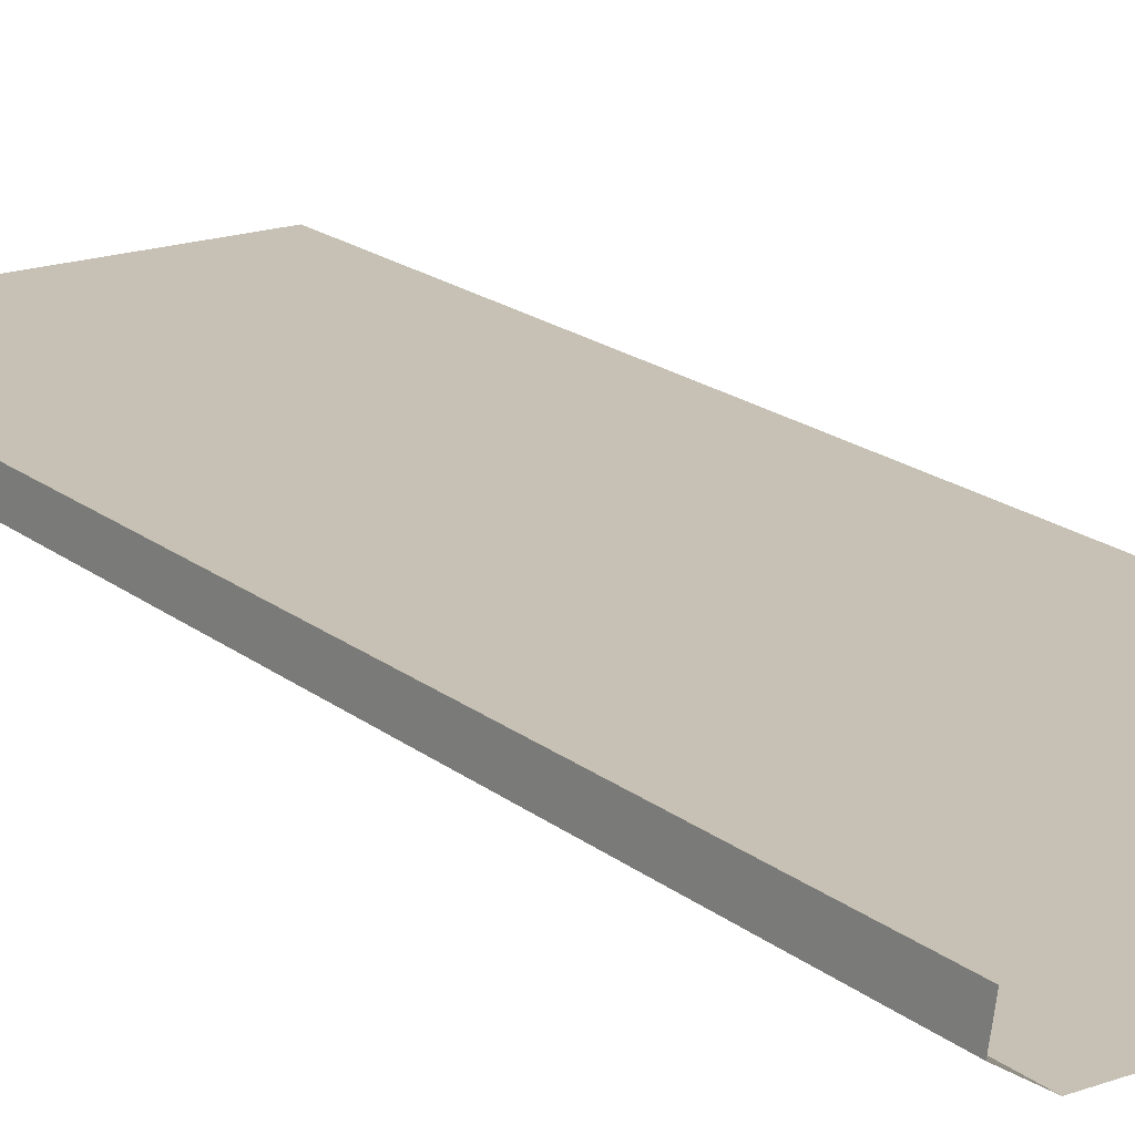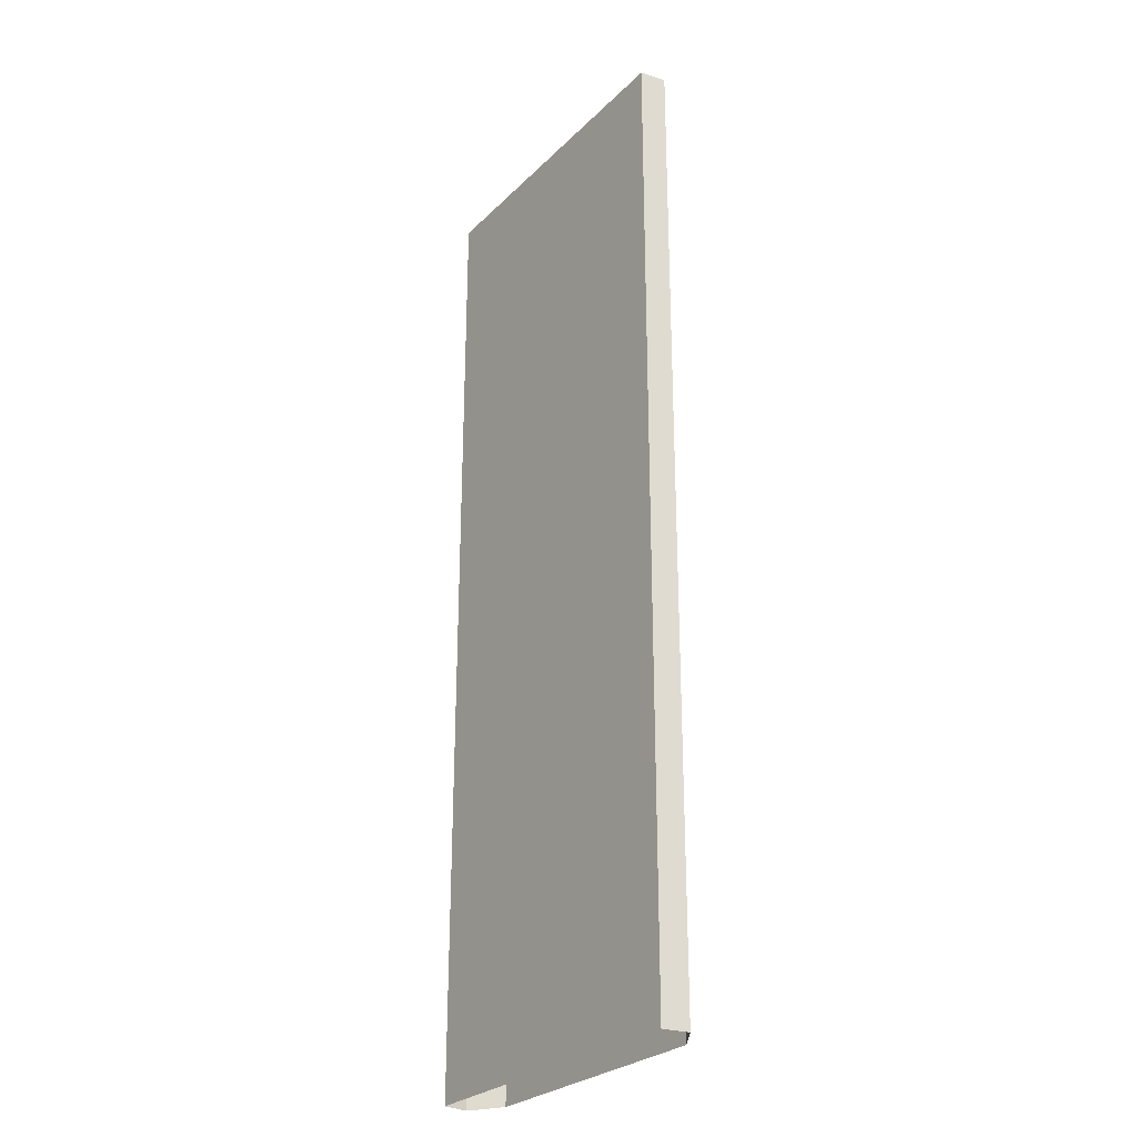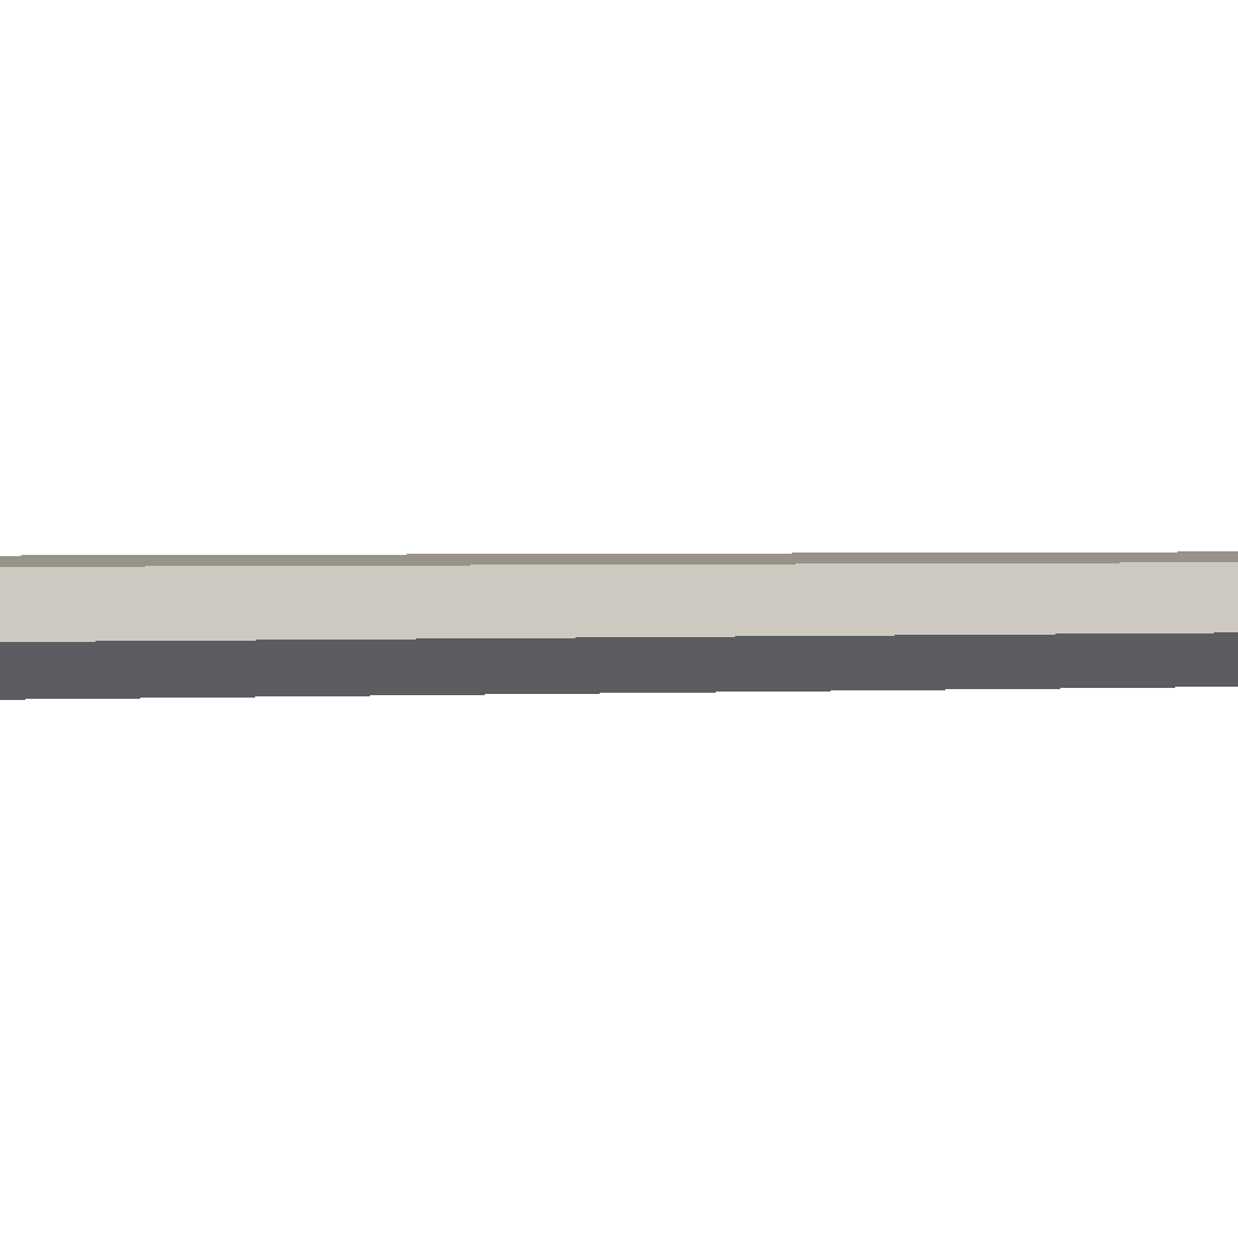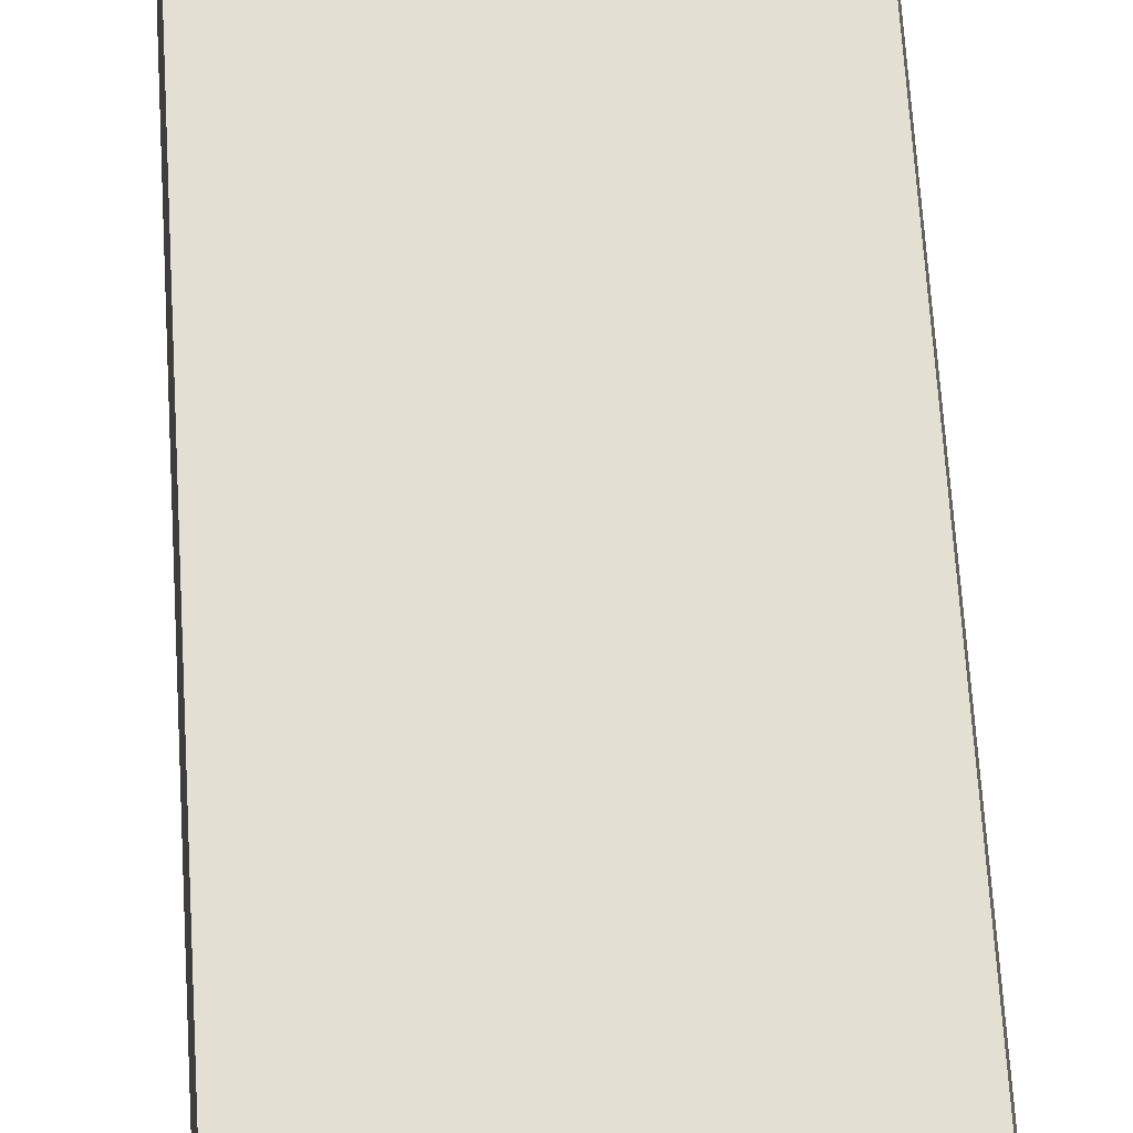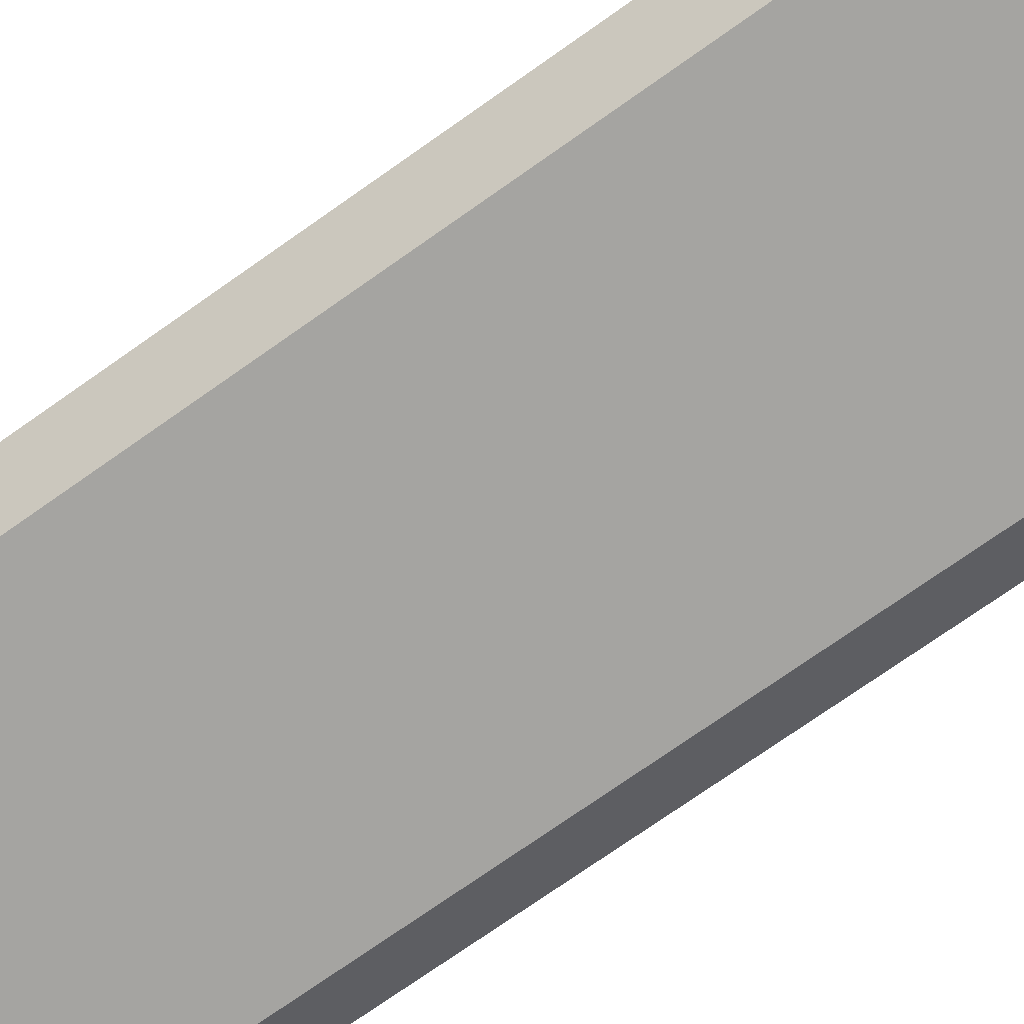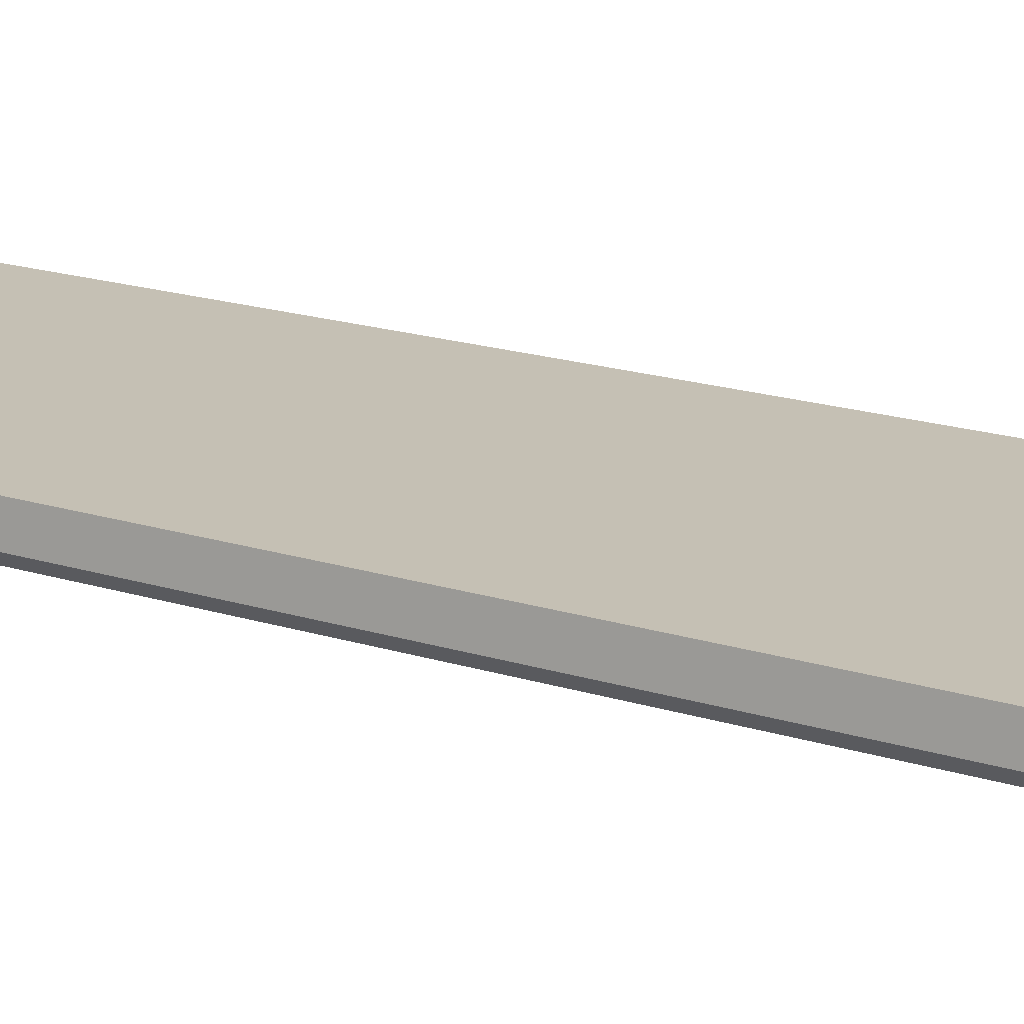
<metadata>
{"format":"obj","ext":"obj","renderer":"f3d","projection":"perspective","resolution":1024,"background":"white","views":[{"elev":18.6,"azim":-34.3,"up":"+Y"},{"elev":-27.4,"azim":-124.7,"up":"+Z"},{"elev":1.4,"azim":74.9,"up":"+Y"},{"elev":66.7,"azim":-3.5,"up":"+Y"},{"elev":-73.2,"azim":125.3,"up":"+Y"},{"elev":18.4,"azim":-58.4,"up":"+Y"}]}
</metadata>
<code>
v 6.885 -0.3 -32
v 6.885 -0.3 -24
v -0.0002247 -0.3 -24
v -0.0002241 -0.3 -32
v -6.885 -0.3 -24
v -6.885 -0.3 -32
v -10.71 -0.3 -32
v -10.71 -0.3 -24
v -11 -2 -24
v -11 -2 -32
v -8.822 -3.394 -24
v -8.822 -3.394 -32
v 11 -2 -32
v 11 -2 -24
v 10.71 -0.3 -24
v 10.71 -0.3 -32
v 8.821 -3.394 -32
v 8.821 -3.394 -24
v -6.885 -0.3 32
v -6.885 -0.3 24
v -0.0002242 -0.3 24
v -0.0002241 -0.3 32
v -11 -2 32
v -11 -2 24
v -10.71 -0.3 24
v -10.71 -0.3 32
v 11 -2 32
v 11 -2 24
v 8.821 -3.394 24
v 8.821 -3.394 32
v -8.822 -3.394 32
v -8.822 -3.394 24
v -6.885 -0.3 16
v -0.0002243 -0.3 16
v -8.822 -3.394 16
v -11 -2 16
v 11 -2 16
v 8.821 -3.394 16
v -10.71 -0.3 16
v -0.0002243 -0.3 8
v 6.885 -0.3 8
v 6.885 -0.3 16
v -11 -2 8
v -10.71 -0.3 8
v -6.885 -0.3 8
v -8.822 -3.394 8
v 11 -2 8
v 8.821 -3.394 8
v -6.885 -0.3 0
v -0.0002244 -0.3 0
v -8.822 -3.394 0
v -11 -2 0
v 6.885 -0.3 0
v 11 -2 0
v 8.821 -3.394 0
v -10.71 -0.3 0
v -11 -2 -8
v -10.71 -0.3 -8
v -6.885 -0.3 -8
v -0.0002245 -0.3 -8
v 11 -2 -8
v 8.821 -3.394 -8
v -8.822 -3.394 -8
v 6.885 -0.3 -8
v -0.0002246 -0.3 -16
v 6.885 -0.3 -16
v -11 -2 -16
v -10.71 -0.3 -16
v 11 -2 -16
v 8.821 -3.394 -16
v -8.822 -3.394 -16
v 10.71 -0.3 -8
v 10.71 -0.3 -16
v -6.885 -0.3 -16
v 8.874 -0.3 16
v 8.874 -0.3 16
v 8.874 -0.3 16
v 8.874 -0.3 16
v 8.874 -0.3 16
v -0.0002245 -3.394 -8
v -0.0002246 -3.394 -16
v -0.0002242 -3.394 32
v -0.0002242 -3.394 24
v -0.0002242 -3.394 -32
v -0.0002247 -3.394 -24
v -0.0002243 -3.394 16
v -0.0002244 -3.394 8
v -0.0002245 -3.394 0
v 10.71 -0.3 32
v 6.885 -0.3 32
v 6.885 -0.3 24
v 10.71 -0.3 24
v 10.71 -0.3 8
v 10.71 -0.3 16
v 10.71 -0.3 0
v -11 -2 -24
v -11 -2 -32
v 11 -2 -24
v 11 -2 -32
v -11 -2 32
v -11 -2 24
v -11 -2 16
v -11 -2 8
v -11 -2 0
v -11 -2 -8
v -11 -2 -16
v 11 -2 -8
v 11 -2 -16
v -6.885 -0.3 -24
v -6.885 -0.3 -32
v -10.71 -0.3 -32
v -10.71 -0.3 -24
v -10.71 -0.3 16
v -6.885 -0.3 16
v -6.885 -0.3 8
v -10.71 -0.3 8
v -6.885 -0.3 0
v -10.71 -0.3 0
v -6.885 -0.3 -8
v -10.71 -0.3 -8
v -8.822 -3.394 -8
v -8.822 -3.394 -16
v -8.822 -3.394 32
v -8.822 -3.394 24
v -10.71 -0.3 32
v -6.885 -0.3 32
v -6.885 -0.3 24
v -10.71 -0.3 24
v -8.822 -3.394 -24
v -8.822 -3.394 -32
v -8.822 -3.394 16
v -8.822 -3.394 8
v -8.822 -3.394 0
v -10.71 -0.3 -16
v -6.885 -0.3 -16
v -0.0002243 -3.394 16
v -0.0002244 -3.394 8
v 8.821 -3.394 8
v 8.821 -3.394 16
v -0.0002245 -3.394 0
v -0.0002245 -3.394 -8
v 8.821 -3.394 -8
v 8.821 -3.394 0
v 10.71 -0.3 -24
v 10.71 -0.3 -32
v 6.885 -0.3 -32
v 6.885 -0.3 -24
v -0.0002246 -3.394 -16
v -0.0002247 -3.394 -24
v 8.821 -3.394 -24
v 8.821 -3.394 -16
v -0.0002242 -3.394 32
v -0.0002242 -3.394 24
v 8.821 -3.394 24
v 8.821 -3.394 32
v 8.821 -3.394 -32
v -0.0002242 -3.394 -32
v 6.885 -0.3 -8
v 10.71 -0.3 -8
v 10.71 -0.3 -16
v 6.885 -0.3 -16
v 6.885 -0.3 8
v 6.885 -0.3 16
v 8.874 -0.3 16
v 8.874 -0.3 16
v 8.874 -0.3 16
v 8.874 -0.3 16
v 6.885 -0.3 0
v 11 -2 0
v 10.71 -0.3 0
v 11 -2 8
v 10.71 -0.3 8
v 11 -2 16
v 10.71 -0.3 16
v 6.885 -0.3 24
v 6.885 -0.3 32
v 11 -2 32
v 11 -2 24
v 10.71 -0.3 24
v 10.71 -0.3 32
v 8.874 -0.3 16
v 10.71 -0.3 8
g br4ElevatedNode
f 2 1 4
f 4 3 2
f 3 4 6
f 6 5 3
f 9 8 7
f 7 10 9
f 96 97 12
f 12 11 96
f 14 13 16
f 16 15 14
f 98 18 17
f 17 99 98
f 21 19 22
f 19 21 20
f 25 23 26
f 23 25 24
f 30 29 28
f 28 27 30
f 100 101 32
f 32 31 100
f 34 20 21
f 20 34 33
f 101 36 35
f 35 32 101
f 29 38 37
f 37 28 29
f 39 24 25
f 24 39 102
f 41 34 42
f 34 41 40
f 44 102 39
f 102 44 43
f 40 33 34
f 33 40 45
f 36 103 46
f 46 35 36
f 38 48 47
f 47 37 38
f 50 45 40
f 45 50 49
f 103 52 51
f 51 46 103
f 53 40 41
f 40 53 50
f 48 55 54
f 54 47 48
f 56 43 44
f 43 56 104
f 58 104 56
f 104 58 57
f 60 49 50
f 49 60 59
f 55 62 61
f 61 54 55
f 52 105 63
f 63 51 52
f 64 50 53
f 50 64 60
f 66 60 64
f 60 66 65
f 68 57 58
f 57 68 67
f 62 70 69
f 69 61 62
f 105 106 71
f 71 63 105
f 107 108 73
f 73 72 107
f 65 59 60
f 59 65 74
f 106 96 11
f 11 71 106
f 70 18 98
f 98 69 70
f 8 67 68
f 67 8 9
f 2 65 66
f 65 2 3
f 3 74 65
f 74 3 5
f 108 14 15
f 15 73 108
f 75 77 76
f 75 78 77
f 75 79 78
f 109 110 111
f 111 112 109
f 113 114 115
f 115 116 113
f 116 115 117
f 117 118 116
f 118 117 119
f 119 120 118
f 121 122 81
f 81 80 121
f 123 124 83
f 83 82 123
f 125 126 127
f 127 128 125
f 85 129 130
f 130 84 85
f 124 131 86
f 86 83 124
f 128 127 114
f 114 113 128
f 131 132 87
f 87 86 131
f 132 133 88
f 88 87 132
f 134 135 109
f 109 112 134
f 120 119 135
f 135 134 120
f 133 121 80
f 80 88 133
f 122 129 85
f 85 81 122
f 136 137 138
f 138 139 136
f 140 141 142
f 142 143 140
f 144 145 146
f 146 147 144
f 90 89 92
f 92 91 90
f 148 149 150
f 150 151 148
f 152 153 154
f 154 155 152
f 141 148 151
f 151 142 141
f 149 156 150
f 149 157 156
f 153 136 139
f 139 154 153
f 137 140 143
f 143 138 137
f 158 159 160
f 160 161 158
f 161 160 144
f 144 147 161
f 162 163 164
f 93 165 166
f 93 162 164
f 166 94 93
f 167 165 182
f 164 167 182
f 95 162 93
f 162 95 168
f 168 95 159
f 159 158 168
f 169 107 72
f 72 170 169
f 171 169 170
f 170 172 171
f 173 171 172
f 172 174 173
f 42 21 175
f 21 42 34
f 175 22 176
f 22 175 21
f 177 178 179
f 179 180 177
f 92 94 181
f 181 164 163
f 163 91 181
f 181 91 92
f 94 166 181
f 178 173 174
f 174 179 178

</code>
